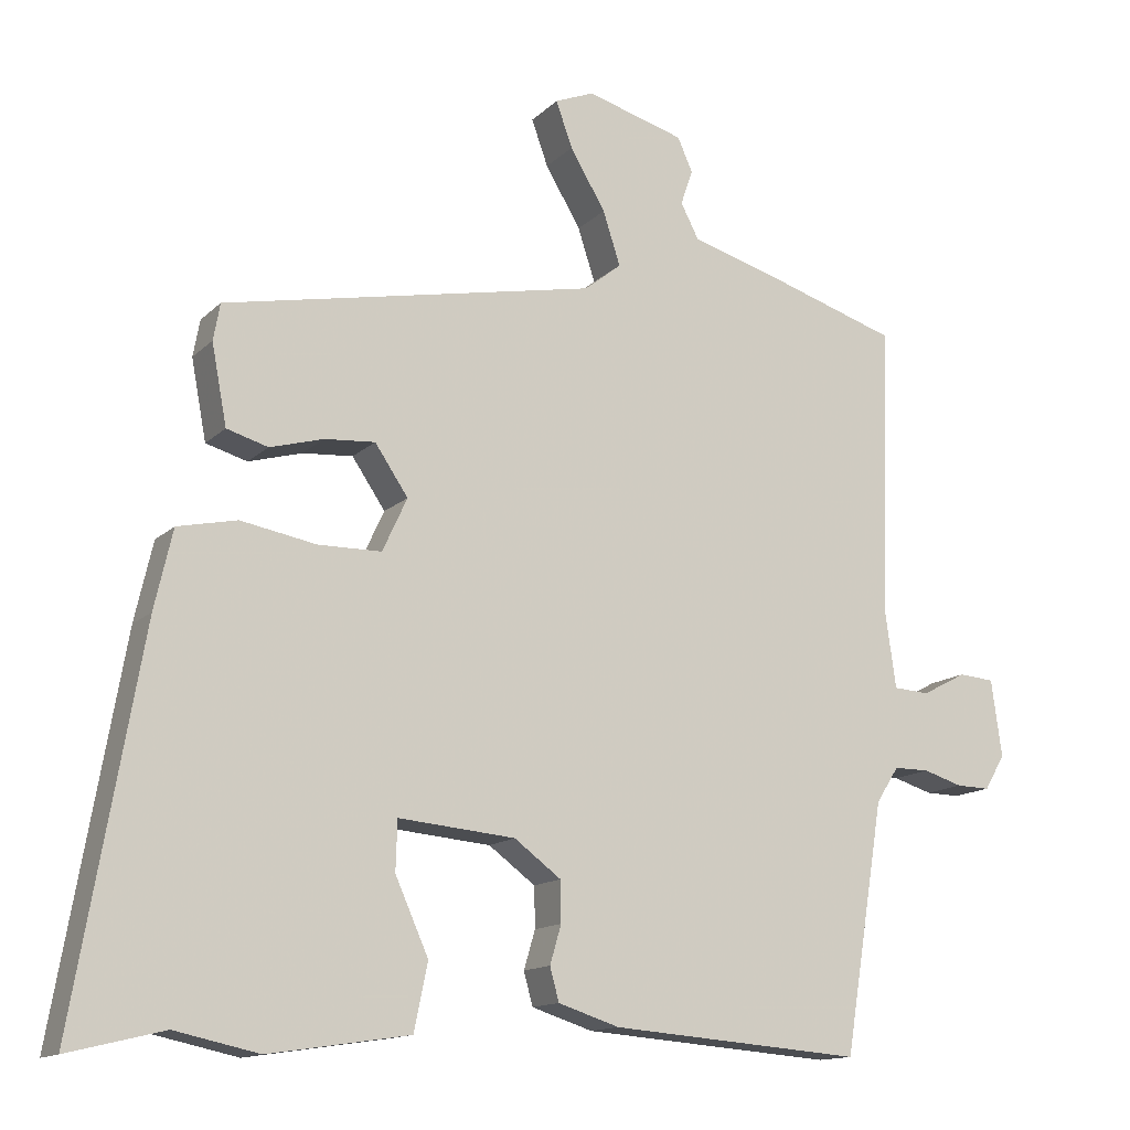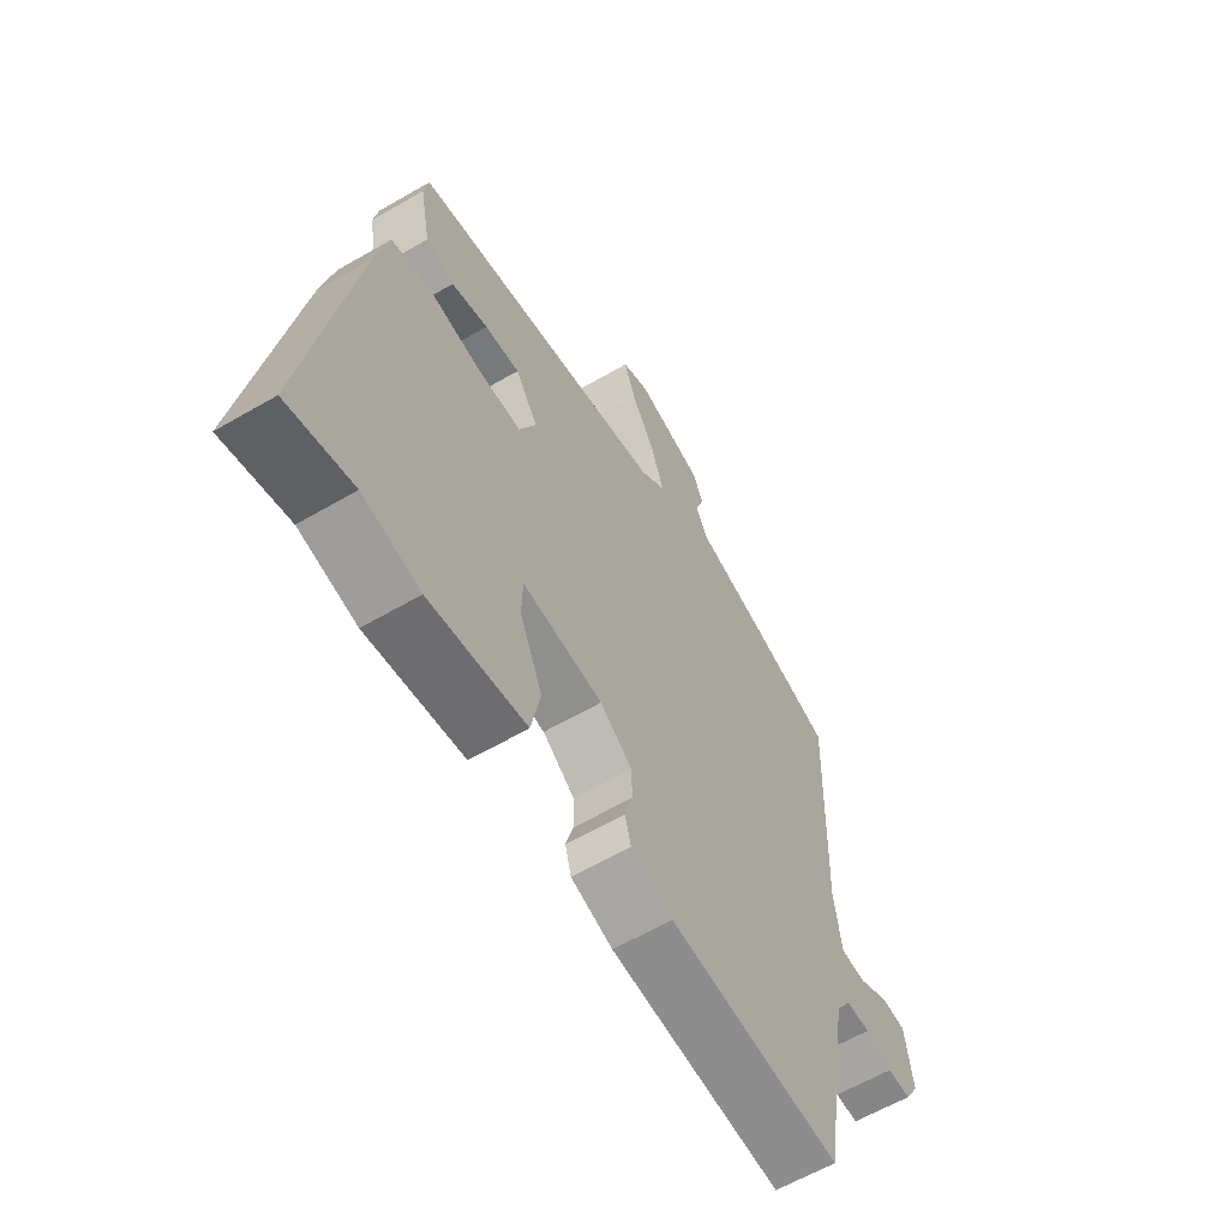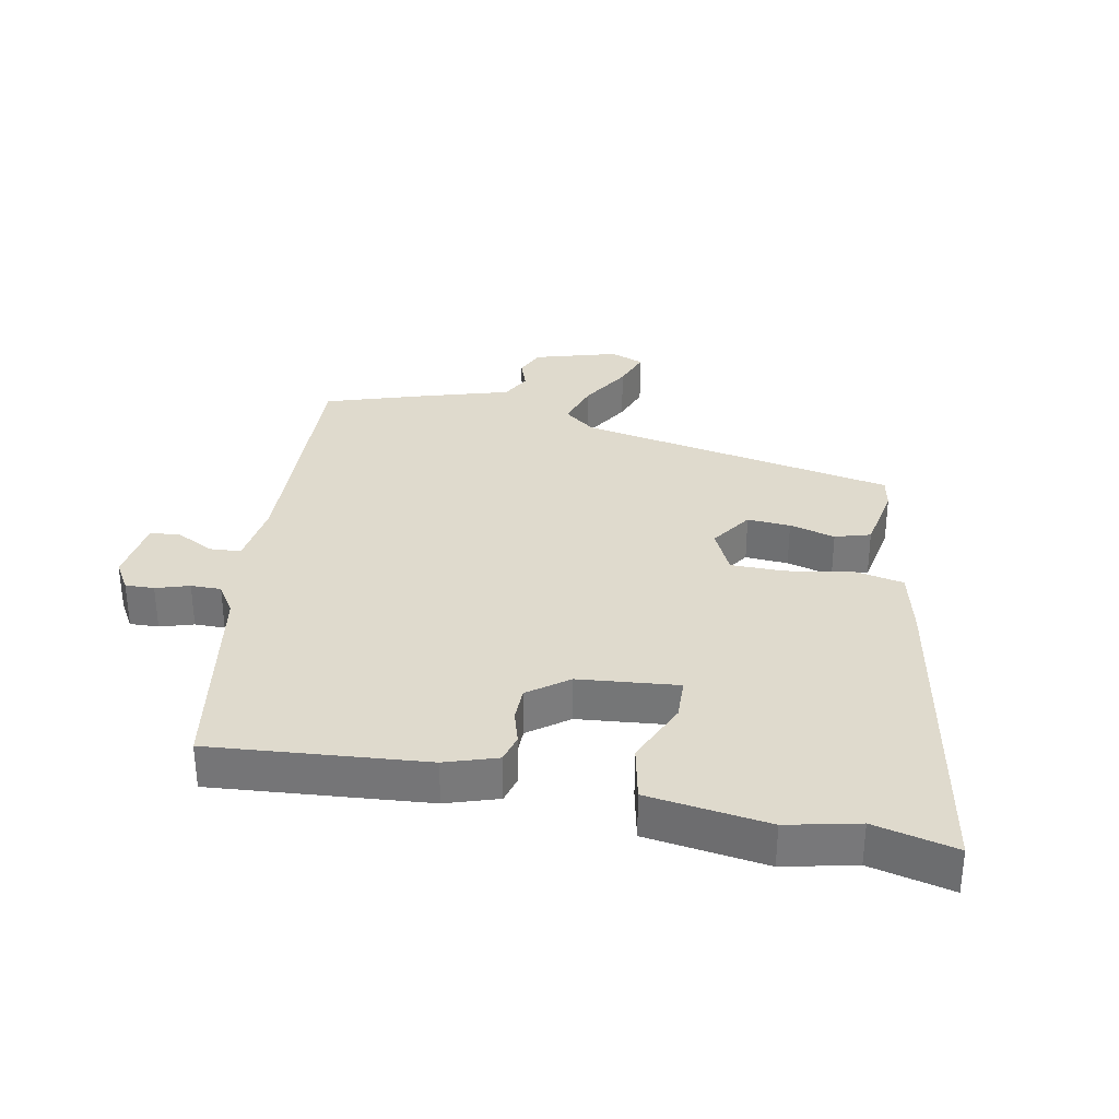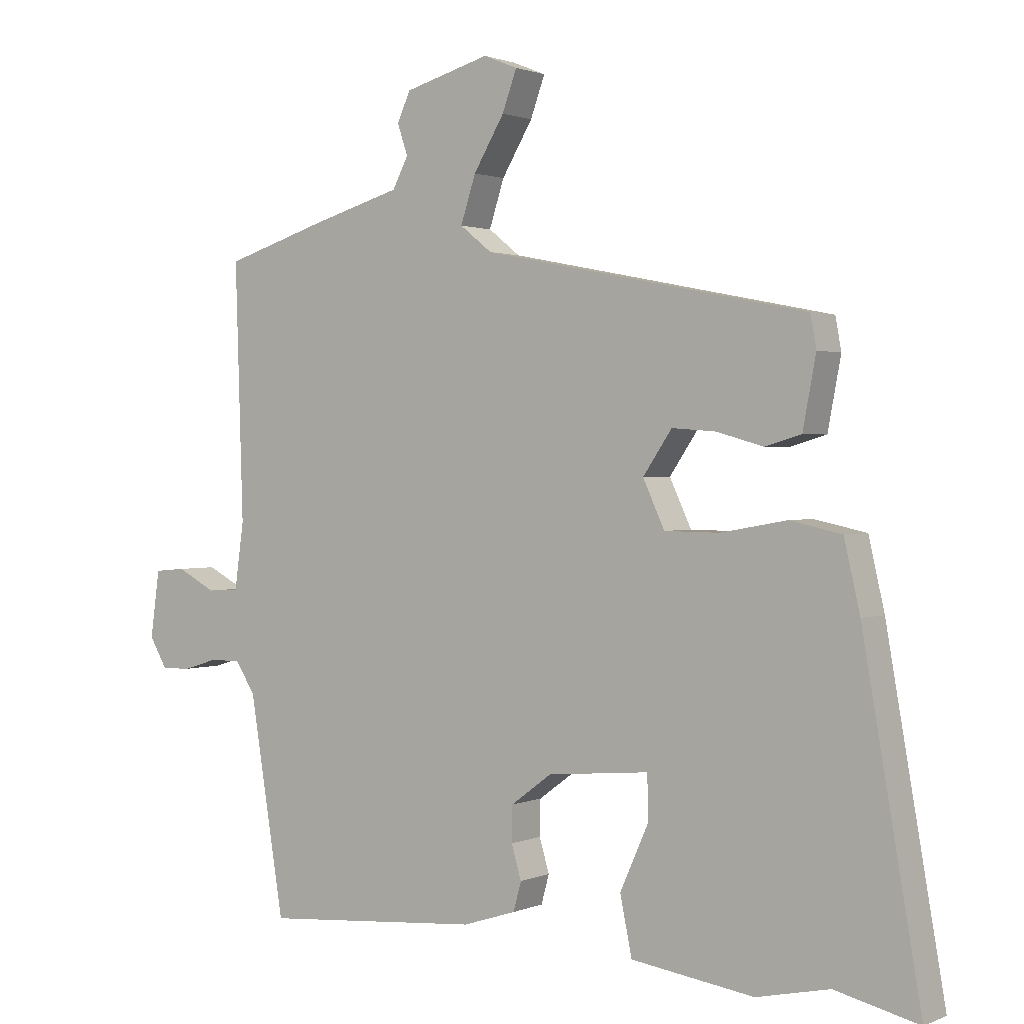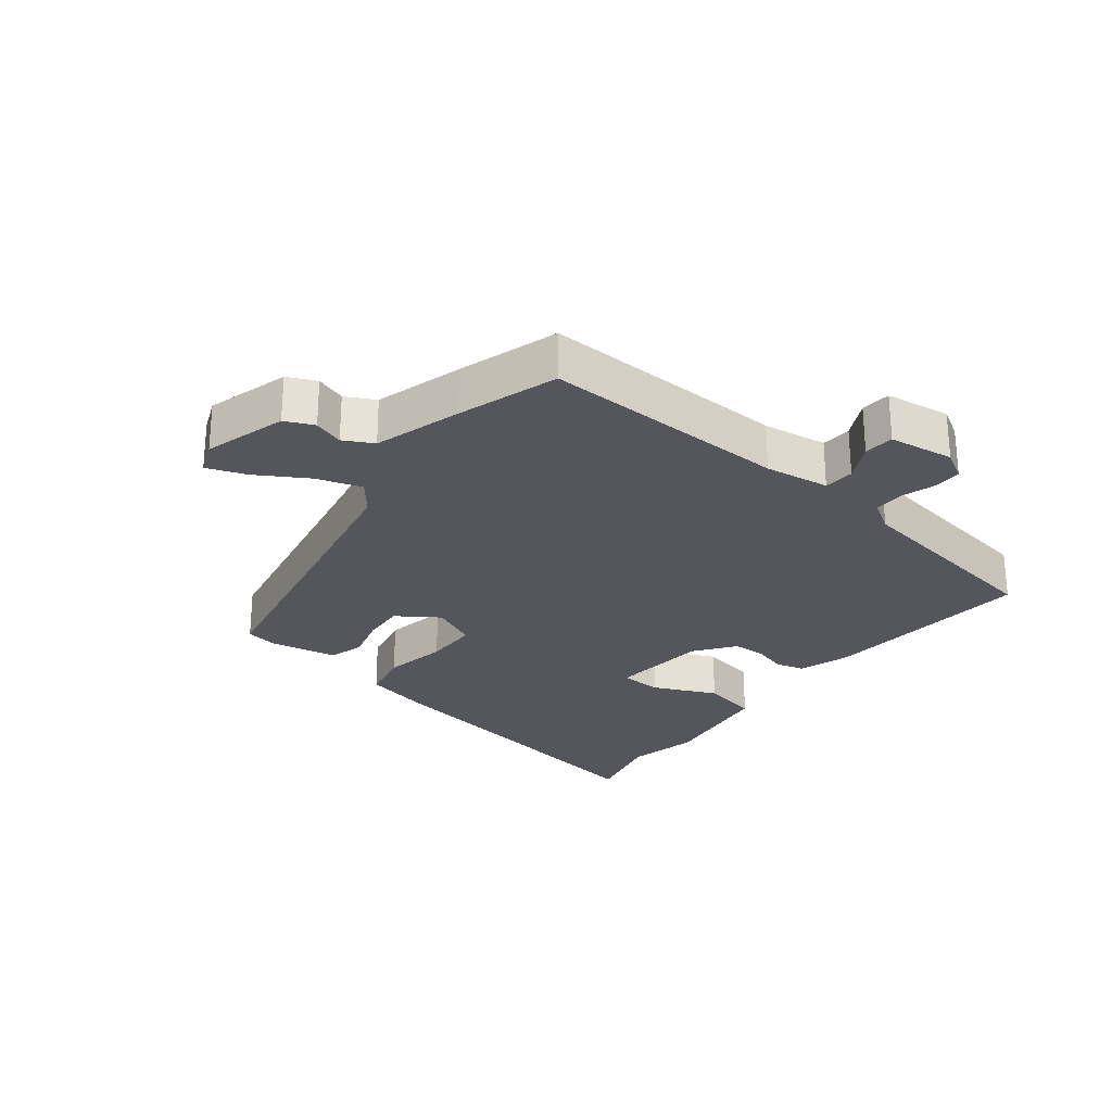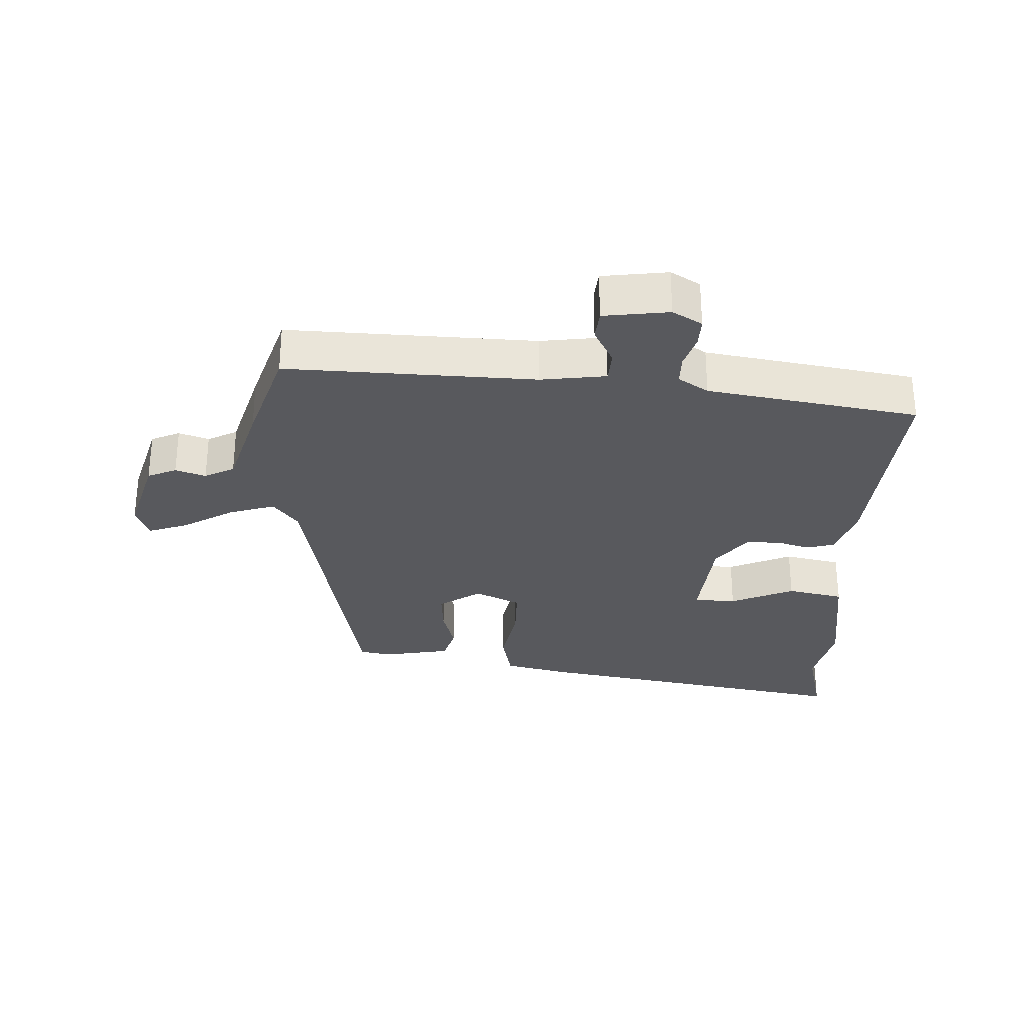
<metadata>
{"format":"obj","ext":"obj","renderer":"f3d","projection":"perspective","resolution":1024,"background":"white","views":[{"elev":-13.7,"azim":-27.5,"up":"+Z"},{"elev":-61.1,"azim":-59.3,"up":"+Z"},{"elev":32.6,"azim":-169.3,"up":"+Y"},{"elev":1.3,"azim":-145.8,"up":"+Z"},{"elev":-26.3,"azim":51.9,"up":"+Y"},{"elev":-29.8,"azim":87.4,"up":"+Y"}]}
</metadata>
<code>
v 0.504 0.07 0.471
v 0.492 0.07 0.084
v 0.506 0.07 -0.017
v 0.554 0.07 -0.02
v 0.613 0.07 0.011
v 0.66 0.07 0.007
v 0.674 0.07 -0.095
v 0.647 0.07 -0.141
v 0.602 0.07 -0.14
v 0.55 0.07 -0.124
v 0.503 0.07 -0.124
v 0.473 0.07 -0.171
v 0.42 0.07 -0.5
v 0.086 0.07 -0.474
v 0.005 0.07 -0.448
v -0.007 0.07 -0.404
v 0.008 0.07 -0.353
v 0.007 0.07 -0.299
v -0.055 0.07 -0.253
v -0.21 0.07 -0.239
v -0.212 0.07 -0.305
v -0.168 0.07 -0.404
v -0.186 0.07 -0.492
v -0.373 0.07 -0.52
v -0.484 0.07 -0.496
v -0.611 0.07 -0.527
v -0.523 0.07 -0.022
v -0.499 0.07 0.083
v -0.42 0.07 0.1
v -0.32 0.07 0.082
v -0.236 0.07 0.083
v -0.203 0.07 0.154
v -0.247 0.07 0.219
v -0.314 0.07 0.214
v -0.385 0.07 0.194
v -0.44 0.07 0.21
v -0.46 0.07 0.316
v -0.451 0.07 0.365
v 0.044 0.07 0.464
v 0.093 0.07 0.503
v 0.07 0.07 0.574
v 0.023 0.07 0.653
v 0.001 0.07 0.714
v 0.053 0.07 0.735
v 0.183 0.07 0.698
v 0.203 0.07 0.653
v 0.187 0.07 0.606
v 0.211 0.07 0.56
v 0.348 0.07 0.52
v 0.504 0 0.471
v 0.492 0 0.084
v 0.506 0 -0.017
v 0.554 0 -0.02
v 0.613 0 0.011
v 0.66 0 0.007
v 0.674 0 -0.095
v 0.647 0 -0.141
v 0.602 0 -0.14
v 0.55 0 -0.124
v 0.503 0 -0.124
v 0.473 0 -0.171
v 0.42 0 -0.5
v 0.086 0 -0.474
v 0.005 0 -0.448
v -0.007 0 -0.404
v 0.008 0 -0.353
v 0.007 0 -0.299
v -0.055 0 -0.253
v -0.21 0 -0.239
v -0.212 0 -0.305
v -0.168 0 -0.404
v -0.186 0 -0.492
v -0.373 0 -0.52
v -0.484 0 -0.496
v -0.611 0 -0.527
v -0.523 0 -0.022
v -0.499 0 0.083
v -0.42 0 0.1
v -0.32 0 0.082
v -0.236 0 0.083
v -0.203 0 0.154
v -0.247 0 0.219
v -0.314 0 0.214
v -0.385 0 0.194
v -0.44 0 0.21
v -0.46 0 0.316
v -0.451 0 0.365
v 0.044 0 0.464
v 0.093 0 0.503
v 0.07 0 0.574
v 0.023 0 0.653
v 0.001 0 0.714
v 0.053 0 0.735
v 0.183 0 0.698
v 0.203 0 0.653
v 0.187 0 0.606
v 0.211 0 0.56
v 0.348 0 0.52
f 48 49 1 2
f 44 45 46 47
f 44 47 48
f 41 42 43 44
f 40 41 44 48
f 39 40 48 2
f 34 35 36 37
f 33 34 37 38
f 27 28 29 30
f 25 26 27 30
f 25 30 31
f 24 25 31 32
f 21 22 23 24
f 20 21 24 32
f 14 15 16 17
f 12 13 14 17
f 11 12 17 18
f 7 8 9 10
f 7 10 11
f 4 5 6 7
f 3 4 7 11
f 33 38 39 2
f 19 20 32
f 11 18 19 32
f 11 32 33
f 2 3 11 33
f 51 50 98 97
f 96 95 94 93
f 97 96 93
f 93 92 91 90
f 97 93 90 89
f 51 97 89 88
f 86 85 84 83
f 87 86 83 82
f 79 78 77 76
f 79 76 75 74
f 80 79 74
f 81 80 74 73
f 73 72 71 70
f 81 73 70 69
f 66 65 64 63
f 66 63 62 61
f 67 66 61 60
f 59 58 57 56
f 60 59 56
f 56 55 54 53
f 60 56 53 52
f 51 88 87 82
f 81 69 68
f 81 68 67 60
f 82 81 60
f 82 60 52 51
f 1 50 51 2
f 2 51 52 3
f 3 52 53 4
f 4 53 54 5
f 5 54 55 6
f 6 55 56 7
f 7 56 57 8
f 8 57 58 9
f 9 58 59 10
f 10 59 60 11
f 11 60 61 12
f 12 61 62 13
f 13 62 63 14
f 14 63 64 15
f 15 64 65 16
f 16 65 66 17
f 17 66 67 18
f 18 67 68 19
f 19 68 69 20
f 20 69 70 21
f 21 70 71 22
f 22 71 72 23
f 23 72 73 24
f 24 73 74 25
f 25 74 75 26
f 26 75 76 27
f 27 76 77 28
f 28 77 78 29
f 29 78 79 30
f 30 79 80 31
f 31 80 81 32
f 32 81 82 33
f 33 82 83 34
f 34 83 84 35
f 35 84 85 36
f 36 85 86 37
f 37 86 87 38
f 38 87 88 39
f 39 88 89 40
f 40 89 90 41
f 41 90 91 42
f 42 91 92 43
f 43 92 93 44
f 44 93 94 45
f 45 94 95 46
f 46 95 96 47
f 47 96 97 48
f 48 97 98 49
f 49 98 50 1

</code>
